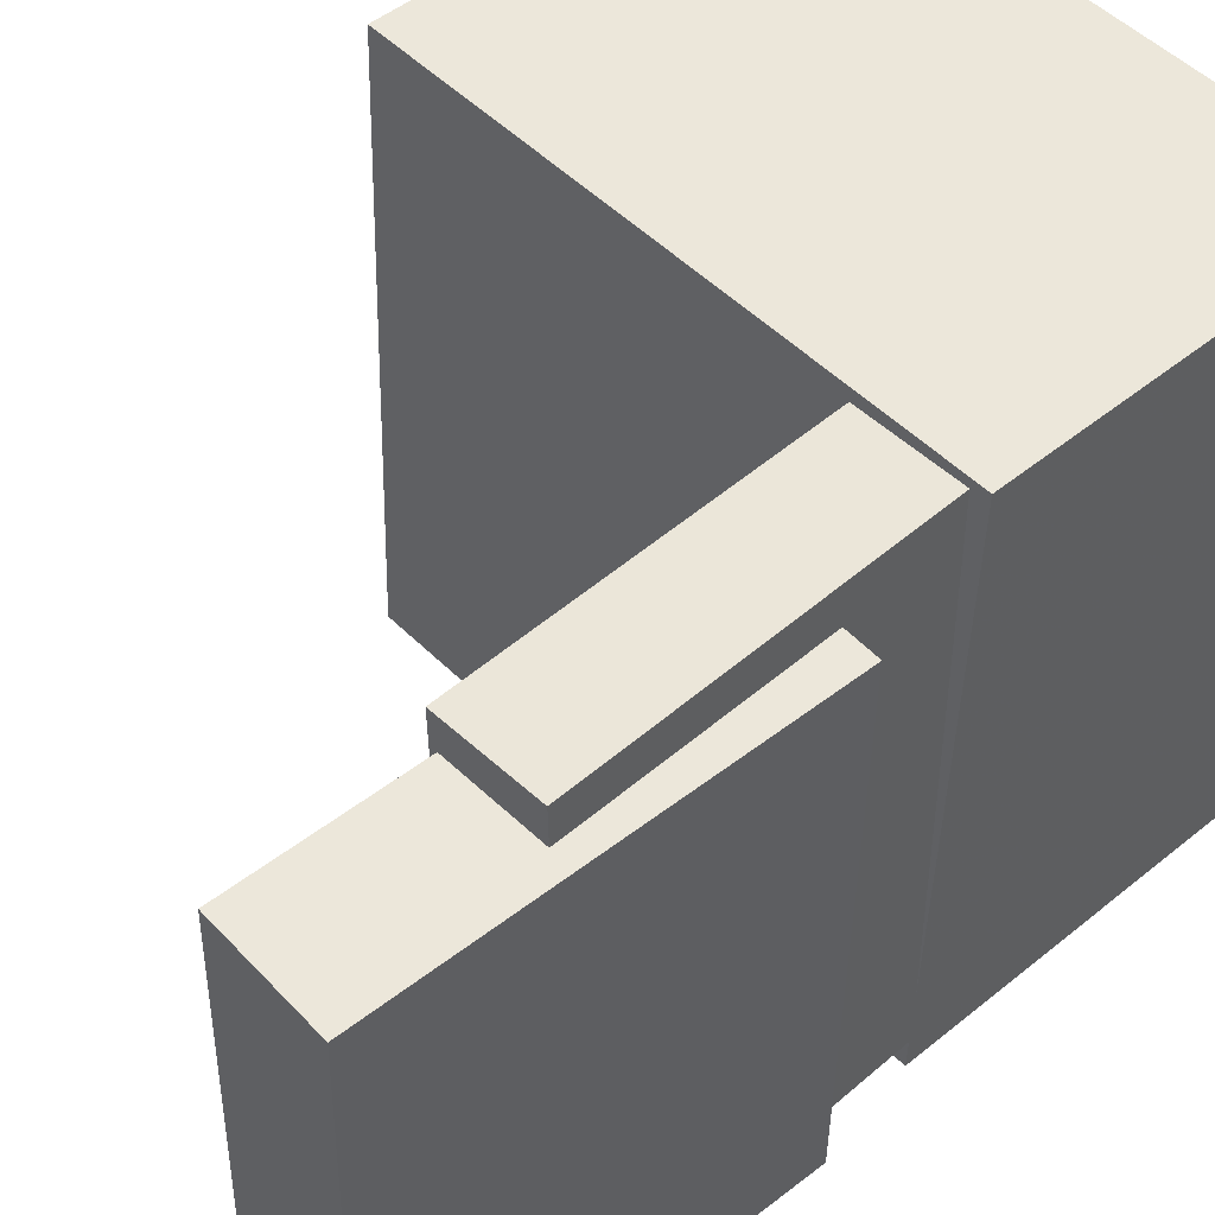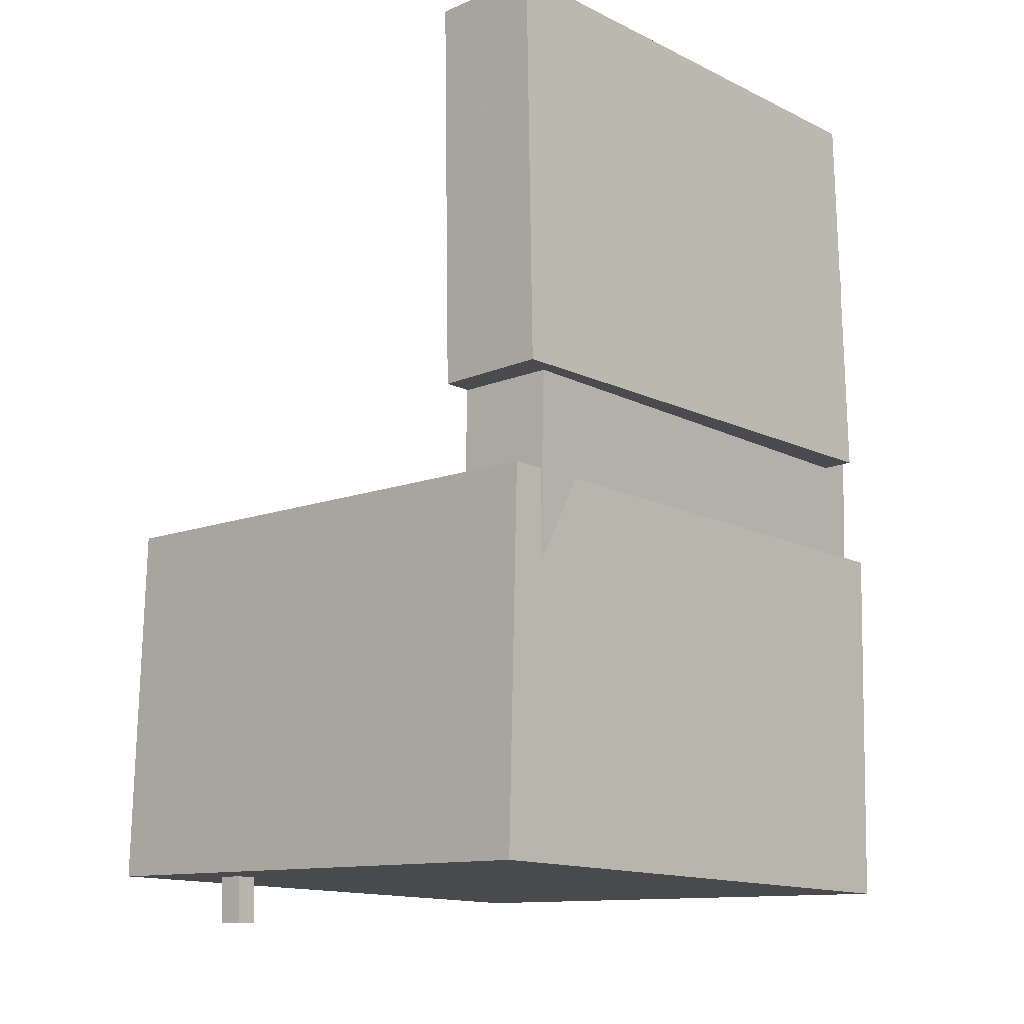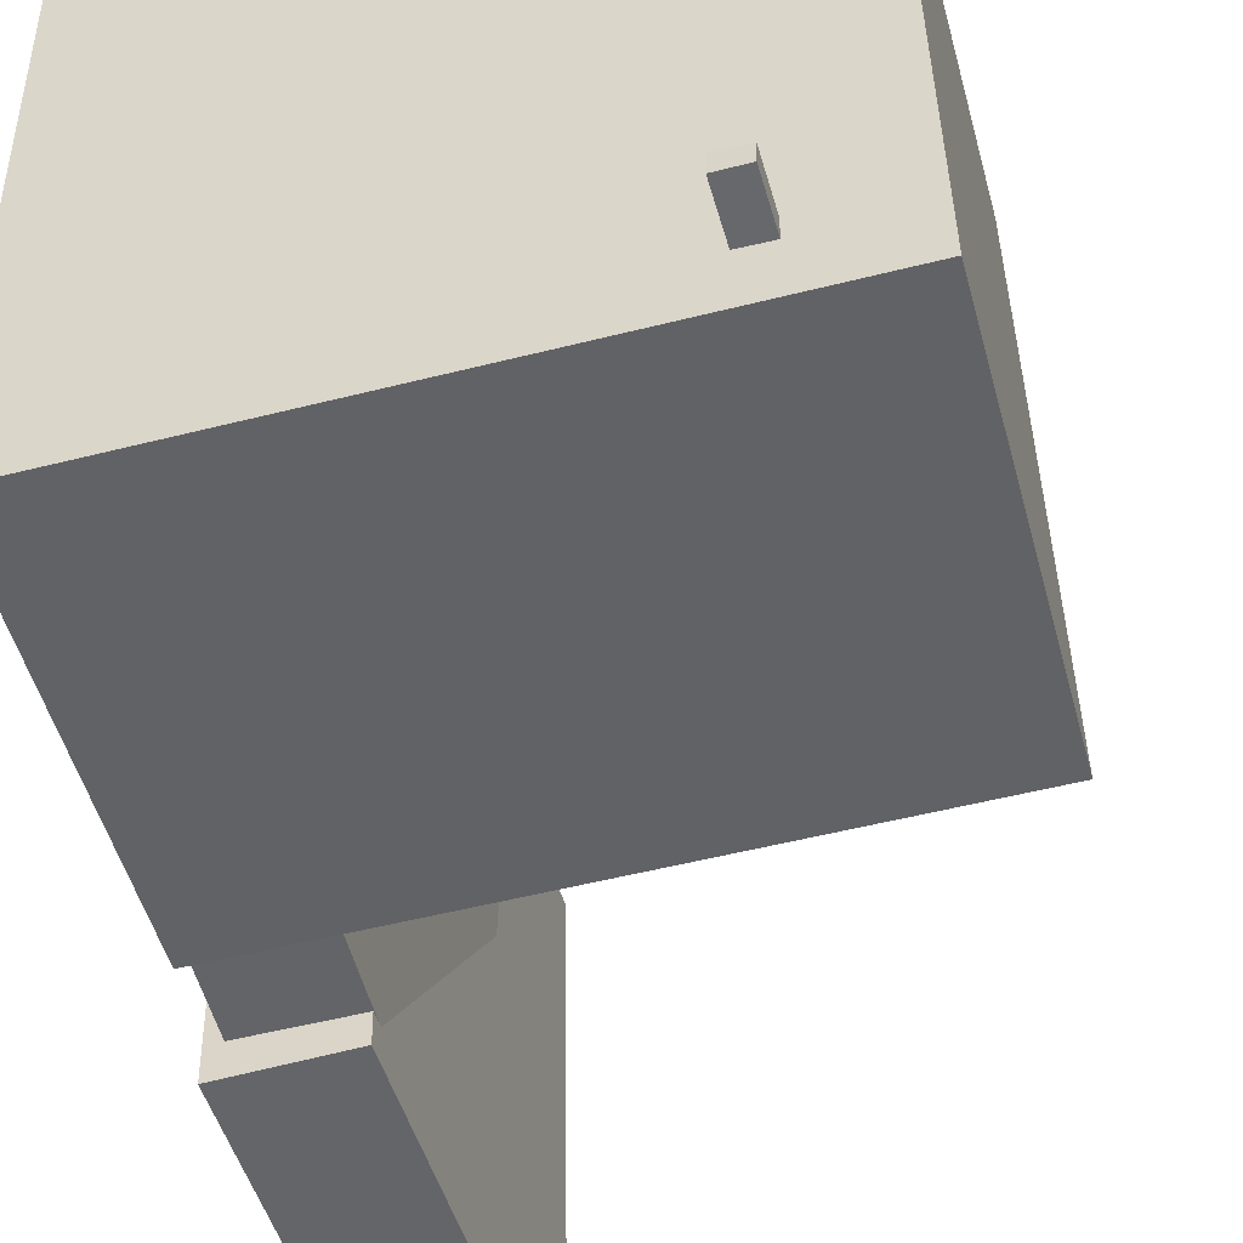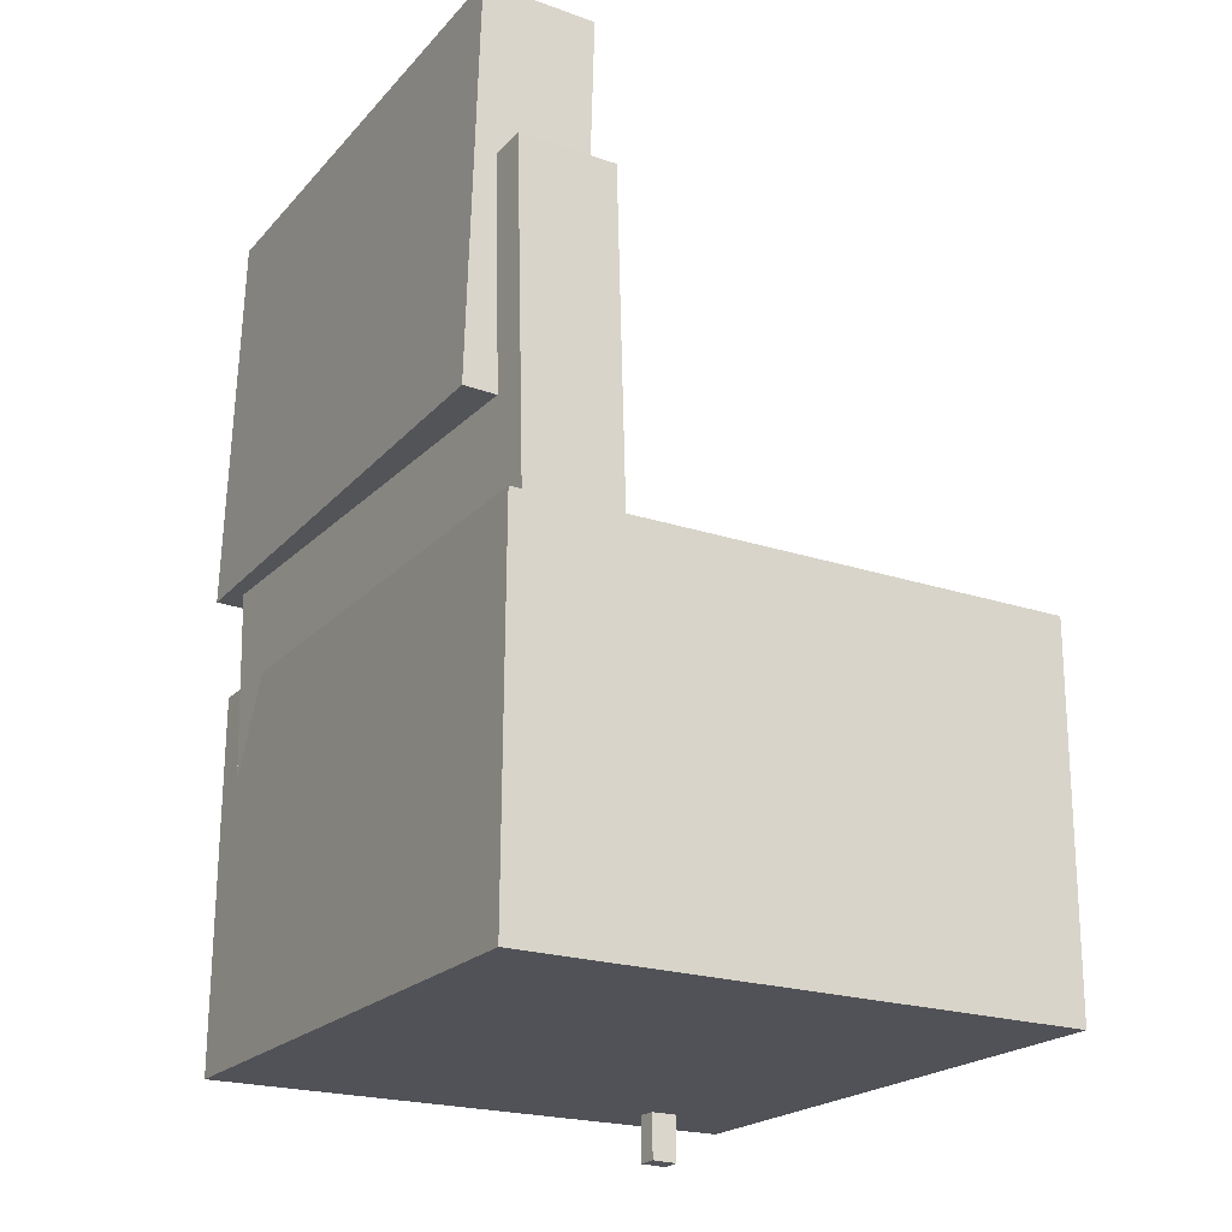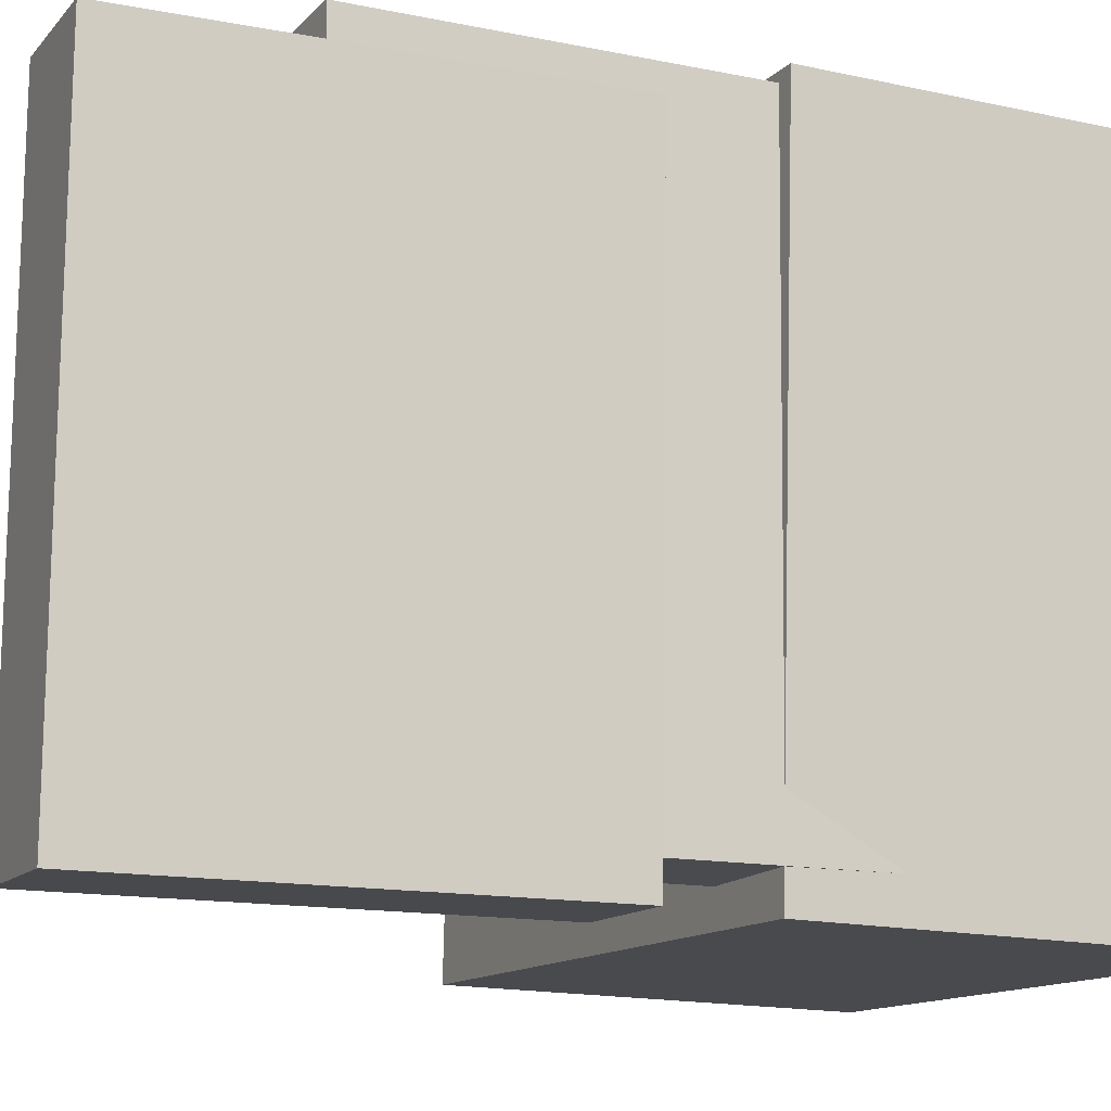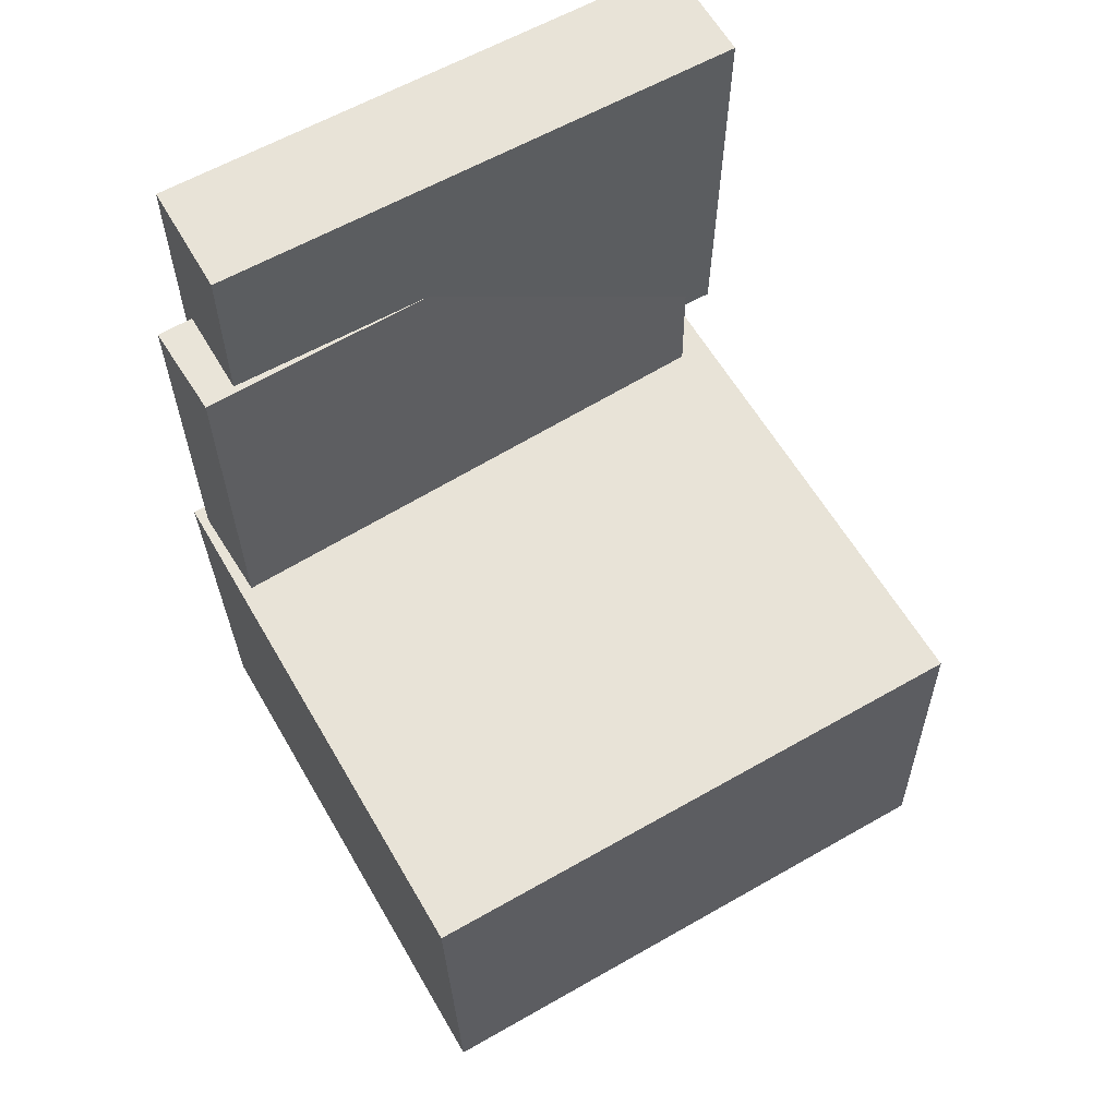
<metadata>
{"format":"obj","ext":"obj","renderer":"f3d","projection":"perspective","resolution":1024,"background":"white","views":[{"elev":49.1,"azim":-132.3,"up":"+Z"},{"elev":-12.6,"azim":-138.3,"up":"+Y"},{"elev":-51.6,"azim":15.4,"up":"+Z"},{"elev":-22.6,"azim":-30.7,"up":"+Y"},{"elev":-13.0,"azim":-114.8,"up":"+Z"},{"elev":60.8,"azim":59.4,"up":"+Y"}]}
</metadata>
<code>
v -0.2021 0.3111 -0.09012
v -0.1969 0.3185 0.07861
v -0.1916 0.3124 -0.0905
v -0.1864 0.3199 0.07822
v -0.1992 0.2894 -0.08925
v -0.194 0.2969 0.07948
v -0.1887 0.2908 -0.08963
v -0.1835 0.2983 0.07909
f 1.0 7.0 5.0
f 1.0 3.0 7.0
f 1.0 4.0 3.0
f 1.0 2.0 4.0
f 3.0 8.0 7.0
f 3.0 4.0 8.0
f 5.0 7.0 8.0
f 5.0 8.0 6.0
f 1.0 5.0 6.0
f 1.0 6.0 2.0
f 2.0 6.0 8.0
f 2.0 8.0 4.0
v -0.1442 -0.147 -0.2055
v -0.1498 -0.1512 0.2011
v -0.1419 -0.06362 -0.2046
v -0.1475 -0.0678 0.2019
v 0.1921 -0.1565 -0.2009
v 0.1865 -0.1606 0.2056
v 0.1944 -0.07307 -0.2
v 0.1888 -0.07724 0.2065
f 9.0 15.0 13.0
f 9.0 11.0 15.0
f 9.0 12.0 11.0
f 9.0 10.0 12.0
f 11.0 16.0 15.0
f 11.0 12.0 16.0
f 13.0 15.0 16.0
f 13.0 16.0 14.0
f 9.0 13.0 14.0
f 9.0 14.0 10.0
f 10.0 14.0 16.0
f 10.0 16.0 12.0
v -0.1157 0.3738 -0.2183
v -0.1213 0.3712 0.2026
v -0.123 0.05988 -0.2203
v -0.1286 0.0573 0.2006
v -0.2039 0.3758 -0.2195
v -0.2095 0.3733 0.2015
v -0.2112 0.06194 -0.2215
v -0.2168 0.05936 0.1994
f 17.0 23.0 21.0
f 17.0 19.0 23.0
f 17.0 20.0 19.0
f 17.0 18.0 20.0
f 19.0 24.0 23.0
f 19.0 20.0 24.0
f 21.0 23.0 24.0
f 21.0 24.0 22.0
f 17.0 21.0 22.0
f 17.0 22.0 18.0
f 18.0 22.0 24.0
f 18.0 24.0 20.0
v 0.147 -0.3426 -0.1817
v 0.1496 -0.1153 -0.1868
v 0.1685 -0.3428 -0.182
v 0.1711 -0.1156 -0.1871
v 0.1473 -0.3422 -0.1656
v 0.1499 -0.1149 -0.1708
v 0.1688 -0.3424 -0.1659
v 0.1714 -0.1152 -0.1711
f 25.0 31.0 29.0
f 25.0 27.0 31.0
f 25.0 28.0 27.0
f 25.0 26.0 28.0
f 27.0 32.0 31.0
f 27.0 28.0 32.0
f 29.0 31.0 32.0
f 29.0 32.0 30.0
f 25.0 29.0 30.0
f 25.0 30.0 26.0
f 26.0 30.0 32.0
f 26.0 32.0 28.0
v -0.2044 0.239 -0.1961
v -0.1951 0.2398 0.2293
v -0.1274 0.241 -0.1978
v -0.1181 0.2417 0.2276
v -0.1943 -0.1541 -0.1956
v -0.1851 -0.1534 0.2298
v -0.1173 -0.1522 -0.1973
v -0.1081 -0.1514 0.2281
f 33.0 39.0 37.0
f 33.0 35.0 39.0
f 33.0 36.0 35.0
f 33.0 34.0 36.0
f 35.0 40.0 39.0
f 35.0 36.0 40.0
f 37.0 39.0 40.0
f 37.0 40.0 38.0
f 33.0 37.0 38.0
f 33.0 38.0 34.0
f 34.0 38.0 40.0
f 34.0 40.0 36.0
v -0.2015 -0.02354 0.2363
v -0.1994 -0.3159 0.2303
v 0.2346 -0.02051 0.2414
v 0.2367 -0.3128 0.2353
v -0.1962 -0.01401 -0.2224
v -0.1941 -0.3063 -0.2284
v 0.2398 -0.01098 -0.2173
v 0.2419 -0.3033 -0.2233
f 41.0 47.0 45.0
f 41.0 43.0 47.0
f 41.0 44.0 43.0
f 41.0 42.0 44.0
f 43.0 48.0 47.0
f 43.0 44.0 48.0
f 45.0 47.0 48.0
f 45.0 48.0 46.0
f 41.0 45.0 46.0
f 41.0 46.0 42.0
f 42.0 46.0 48.0
f 42.0 48.0 44.0

</code>
